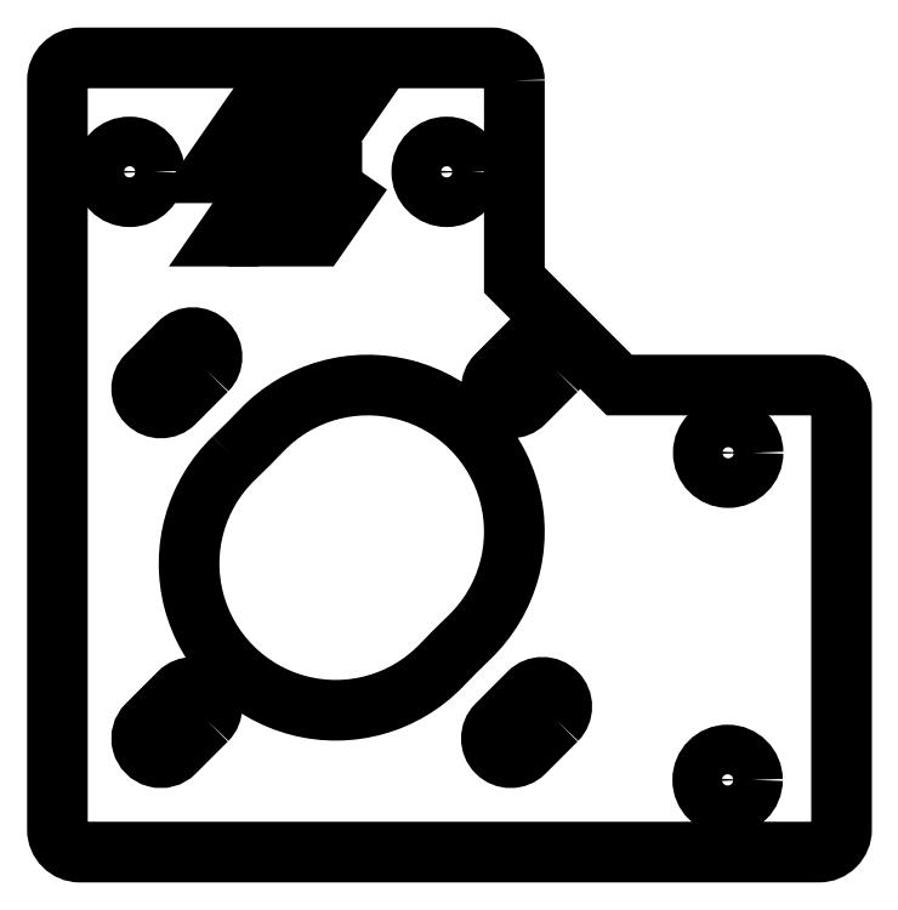
<metadata>
{"format":"dxf","ext":"dxf","renderer":"ezdxf+matplotlib","layout":"modelspace","background":"white","min_lineweight":24,"dpi":150}
</metadata>
<code>
0
SECTION
2
ENTITIES
0
LWPOLYLINE
8
0
90
4
70
1
43
0
10
418.2
20
-0.08348
10
415.3
20
-0.08348
10
419.2
20
5.513
10
422
20
5.519
0
LWPOLYLINE
8
0
90
4
70
1
43
0
10
428.6
20
-0.0423
10
424.7
20
-5.698
10
421.8
20
-5.698
10
425.7
20
-0.0423
0
LWPOLYLINE
8
0
90
4
70
1
43
0
10
419.5
20
-5.698
10
416.6
20
-5.698
10
424.4
20
5.516
10
427.3
20
5.519
0
LWPOLYLINE
8
0
90
4
70
1
43
0
10
445.8
20
-17.6
10
443
20
-20.43
42
-1
10
440.6
20
-18.03
10
443.4
20
-15.2
42
-1
0
LWPOLYLINE
8
0
90
4
70
1
43
0
10
414.8
20
-17.6
10
412
20
-20.43
42
-1
10
409.6
20
-18.03
10
412.4
20
-15.2
42
-1
0
LWPOLYLINE
8
0
90
4
70
1
43
0
10
445.8
20
-48.6
10
443
20
-51.43
42
-1
10
440.6
20
-49.03
10
443.4
20
-46.2
42
-1
0
LWPOLYLINE
8
0
90
4
70
1
43
0
10
414.8
20
-48.6
10
412
20
-51.43
42
-1
10
409.6
20
-49.03
10
412.4
20
-46.2
42
-1
0
LWPOLYLINE
8
0
90
4
70
1
43
0
10
417.2
20
-25.37
42
0.00885
10
419.7
20
-22.87
42
-1.018
10
438.1
20
-41.25
42
0.00885
10
435.6
20
-43.76
42
-1.018
0
LWPOLYLINE
8
0
90
12
70
1
43
0
10
442.1
20
8.1
42
0.4142
10
440.1
20
10.1
10
403.6
20
10.1
42
0.4142
10
401.6
20
8.1
10
401.6
20
-58.3
42
0.4142
10
403.6
20
-60.3
10
469.1
20
-60.3
42
0.4142
10
471.1
20
-58.3
10
471.1
20
-20.9
42
0.4142
10
469.1
20
-18.9
10
451.4
20
-18.9
10
442.1
20
-9.6
0
CIRCLE
8
0
10
461
20
-53.9
30
0
40
2.2
210
-5.054e-17
220
1.87e-18
230
1
0
CIRCLE
8
0
10
461.1
20
-24.9
30
0
40
2.2
210
-5.054e-17
220
1.87e-18
230
1
0
CIRCLE
8
0
10
436.1
20
3.14e-12
30
0
40
2.2
210
-5.054e-17
220
1.87e-18
230
1
0
CIRCLE
8
0
10
408
20
3.14e-12
30
-7.105e-14
40
2.2
210
-5.054e-17
220
1.87e-18
230
1
0
ENDSEC
0
EOF

</code>
